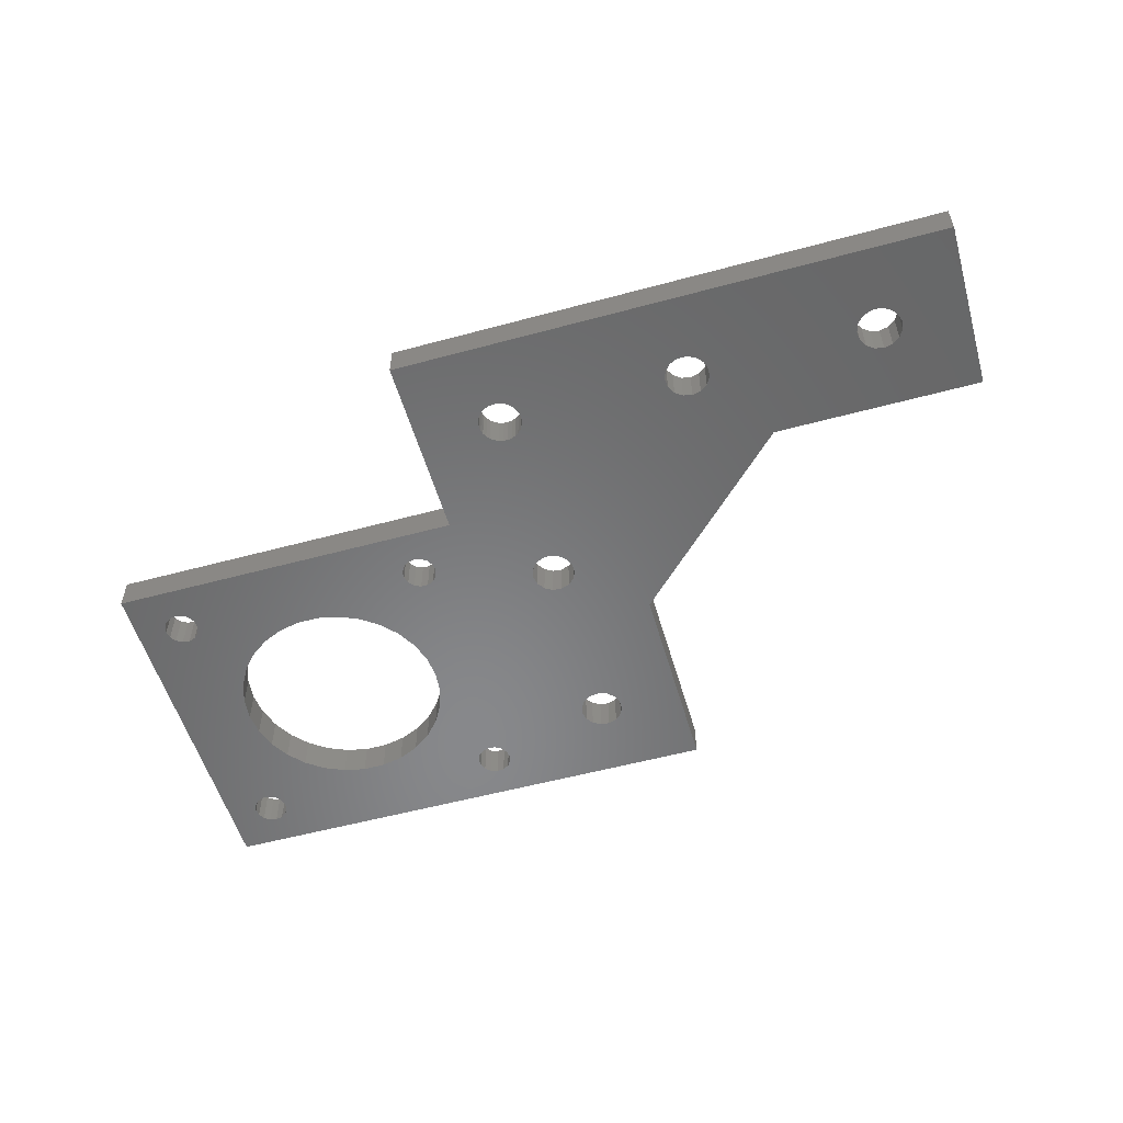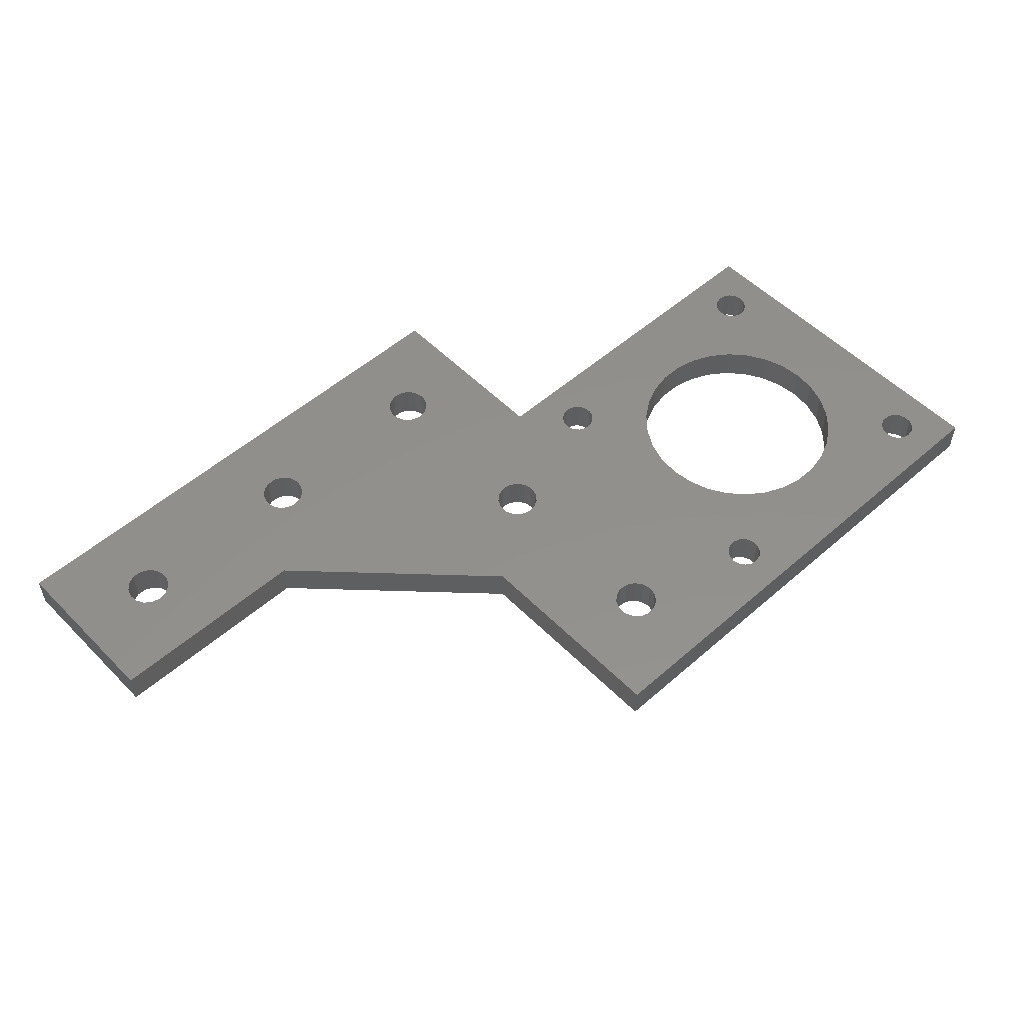
<metadata>
{"format":"stl","ext":"stl","renderer":"f3d","projection":"perspective","resolution":1024,"background":"white","views":[{"elev":-54.8,"azim":-164.0,"up":"+Z"},{"elev":53.2,"azim":-43.1,"up":"+Z"}]}
</metadata>
<code>
# stl→obj: 382 verts, 800 faces
v 2.528 -9.868 0
v 2.418 -9.352 4
v 2.418 -9.352 0
v 2.528 -9.868 4
v 1.137 -7.769 0
v 1.593 -8.033 4
v 1.137 -7.769 4
v 1.593 -8.033 0
v 2.255 -8.851 0
v 1.946 -8.425 4
v 1.946 -8.425 0
v 2.255 -8.851 4
v -0.8972 -7.663 0
v -0.396 -7.5 4
v -0.8972 -7.663 4
v -0.396 -7.5 0
v 0.131 -7.5 0
v 0.6551 -7.555 4
v 0.131 -7.5 4
v 0.6551 -7.555 0
v -1.77 -8.23 0
v -1.379 -7.877 4
v -1.77 -8.23 4
v -1.379 -7.877 0
v -2.5 -10.13 4
v -2.5 -9.604 0
v -2.5 -9.604 4
v -2.5 -10.13 0
v -2.337 -9.103 4
v -2.123 -8.621 0
v -2.123 -8.621 4
v -2.337 -9.103 0
v 1.363 -12.1 0
v 0.9071 -12.36 4
v 1.363 -12.1 4
v 0.9071 -12.36 0
v 1.79 -11.79 0
v 2.1 -11.36 4
v 2.1 -11.36 0
v 1.79 -11.79 4
v -1.575 -11.95 0
v -1.967 -11.59 4
v -1.575 -11.95 4
v -1.967 -11.59 0
v 0.3916 -12.47 0
v -0.1325 -12.53 4
v 0.3916 -12.47 4
v -0.1325 -12.53 0
v 2.363 -10.91 0
v 2.473 -10.39 4
v 2.473 -10.39 0
v 2.363 -10.91 4
v -0.6479 -12.42 0
v -1.149 -12.26 4
v -0.6479 -12.42 4
v -1.149 -12.26 0
v -2.231 -11.14 4
v -2.445 -10.66 0
v -2.445 -10.66 4
v -2.231 -11.14 0
v 2.556 -32.15 0
v 2.335 -31.11 4
v 2.335 -31.11 0
v 2.556 -32.15 4
v 0.7898 -29.72 0
v 1.71 -30.25 4
v 0.7898 -29.72 4
v 1.71 -30.25 0
v -1.278 -29.94 0
v -0.2672 -29.61 4
v -1.278 -29.94 4
v -0.2672 -29.61 0
v -2.068 -30.65 0
v -2.068 -30.65 4
v -2.5 -32.68 4
v -2.5 -31.62 0
v -2.5 -31.62 4
v -2.5 -32.68 0
v 1.71 -34.05 0
v 0.7898 -34.58 4
v 1.71 -34.05 4
v 0.7898 -34.58 0
v 2.335 -33.19 4
v 2.335 -33.19 0
v -1.278 -34.36 0
v -2.068 -33.65 4
v -1.278 -34.36 4
v -2.068 -33.65 0
v -0.2672 -34.69 4
v -0.2672 -34.69 0
v 2.556 -54.3 0
v 2.335 -53.26 4
v 2.335 -53.26 0
v 2.556 -54.3 4
v 0.7898 -51.87 0
v 1.71 -52.4 4
v 0.7898 -51.87 4
v 1.71 -52.4 0
v -1.278 -52.09 0
v -0.2672 -51.76 4
v -1.278 -52.09 4
v -0.2672 -51.76 0
v -2.068 -52.8 0
v -2.068 -52.8 4
v -2.5 -54.83 4
v -2.5 -53.77 0
v -2.5 -53.77 4
v -2.5 -54.83 0
v 1.71 -56.2 0
v 0.7898 -56.73 4
v 1.71 -56.2 4
v 0.7898 -56.73 0
v 2.335 -55.34 4
v 2.335 -55.34 0
v -1.278 -56.51 0
v -2.068 -55.8 4
v -1.278 -56.51 4
v -2.068 -55.8 0
v -0.2672 -56.84 4
v -0.2672 -56.84 0
v -10 -64.3 0
v -10 -40 4
v -10 -40 0
v -10 -64.3 4
v 10 -64.3 4
v 10 -3.815e-07 4
v 10 -2.336e-23 4
v -21.62 -7.5 4
v -19.61 -9.733 4
v -20.25 -11.71 4
v -21.11 -12.33 4
v -19.72 -10.79 4
v -19.94 -8.722 4
v -20.65 -7.932 4
v -22.68 -7.5 4
v -41.76 -9.733 4
v -24.69 -9.733 4
v -24.36 -8.722 4
v -41.87 -10.79 4
v -42.09 -8.722 4
v -23.65 -7.932 4
v -42.8 -7.932 4
v -54.3 -3.937e-15 4
v -43.77 -7.5 4
v -46.51 -8.722 4
v -46.84 -9.733 4
v -45.8 -7.932 4
v -44.83 -7.5 4
v -30 -20 4
v -22.15 -12.56 4
v -23.19 -12.33 4
v -24.05 -11.71 4
v -24.58 -10.79 4
v -42.4 -11.71 4
v -43.26 -12.33 4
v -44.3 -12.56 4
v -54.3 -20 4
v -45.34 -12.33 4
v -46.73 -10.79 4
v -46.2 -11.71 4
v 10 -3.815e-07 0
v 10 -64.3 0
v -24.58 -10.79 0
v -41.87 -10.79 0
v -41.76 -9.733 0
v -30 -20 0
v -42.4 -11.71 0
v -43.26 -12.33 0
v -44.3 -12.56 0
v -54.3 -20 0
v -46.73 -10.79 0
v -46.84 -9.733 0
v -46.2 -11.71 0
v -45.34 -12.33 0
v -19.72 -10.79 0
v -19.61 -9.733 0
v -20.25 -11.71 0
v -21.11 -12.33 0
v -22.15 -12.56 0
v -23.19 -12.33 0
v -24.05 -11.71 0
v 10 -2.336e-23 0
v -21.62 -7.5 0
v -19.94 -8.722 0
v -20.65 -7.932 0
v -22.68 -7.5 0
v -24.69 -9.733 0
v -24.36 -8.722 0
v -42.09 -8.722 0
v -23.65 -7.932 0
v -42.8 -7.932 0
v -43.77 -7.5 0
v -54.3 -3.937e-15 0
v -44.83 -7.5 0
v -45.8 -7.932 0
v -46.51 -8.722 0
v 48.69 -27.65 0
v 48.52 -26.82 4
v 48.52 -26.82 0
v 48.69 -27.65 4
v 48.02 -26.13 4
v 48.02 -26.13 0
v 44.65 -28.08 4
v 44.65 -27.22 0
v 44.65 -27.22 4
v 44.65 -28.08 0
v 47.28 -29.59 0
v 46.44 -29.68 4
v 47.28 -29.59 4
v 46.44 -29.68 0
v 46.44 -25.62 0
v 47.28 -25.71 4
v 46.44 -25.62 4
v 47.28 -25.71 0
v 48.02 -29.17 0
v 48.02 -29.17 4
v 45.63 -25.88 0
v 45.63 -25.88 4
v 48.52 -28.48 0
v 48.52 -28.48 4
v 45 -28.85 4
v 45 -28.85 0
v 45 -26.45 0
v 45 -26.45 4
v 45.63 -29.42 4
v 45.63 -29.42 0
v 14.82 -25.78 0
v 15.65 -25.61 4
v 14.82 -25.78 4
v 15.65 -25.61 0
v 14.13 -26.28 0
v 14.13 -26.28 4
v 16.08 -29.65 0
v 15.22 -29.65 4
v 16.08 -29.65 4
v 15.22 -29.65 0
v 17.68 -27.86 0
v 17.59 -27.02 4
v 17.59 -27.02 0
v 17.68 -27.86 4
v 13.62 -27.86 4
v 13.71 -27.02 0
v 13.71 -27.02 4
v 13.62 -27.86 0
v 17.17 -26.28 4
v 17.17 -26.28 0
v 13.88 -28.67 4
v 13.88 -28.67 0
v 16.48 -25.78 4
v 16.48 -25.78 0
v 16.85 -29.3 0
v 16.85 -29.3 4
v 14.45 -29.3 4
v 14.45 -29.3 0
v 17.42 -28.67 0
v 17.42 -28.67 4
v 13.78 -59.48 4
v 13.61 -58.65 0
v 13.61 -58.65 4
v 13.78 -59.48 0
v 14.28 -60.17 4
v 14.28 -60.17 0
v 17.65 -59.08 0
v 17.65 -58.22 4
v 17.65 -58.22 0
v 17.65 -59.08 4
v 15.02 -56.71 0
v 15.86 -56.62 4
v 15.02 -56.71 4
v 15.86 -56.62 0
v 15.86 -60.68 0
v 15.02 -60.59 4
v 15.86 -60.68 4
v 15.02 -60.59 0
v 14.28 -57.13 0
v 14.28 -57.13 4
v 16.67 -60.42 0
v 16.67 -60.42 4
v 13.78 -57.82 0
v 13.78 -57.82 4
v 17.3 -57.45 4
v 17.3 -57.45 0
v 17.3 -59.85 0
v 17.3 -59.85 4
v 16.67 -56.88 4
v 16.67 -56.88 0
v 47.48 -60.52 0
v 46.65 -60.69 4
v 47.48 -60.52 4
v 46.65 -60.69 0
v 48.17 -60.02 0
v 48.17 -60.02 4
v 46.22 -56.65 0
v 47.08 -56.65 4
v 46.22 -56.65 4
v 47.08 -56.65 0
v 44.71 -59.28 4
v 44.62 -58.44 0
v 44.62 -58.44 4
v 44.71 -59.28 0
v 48.59 -59.28 0
v 48.68 -58.44 4
v 48.68 -58.44 0
v 48.59 -59.28 4
v 45.13 -60.02 4
v 45.13 -60.02 0
v 48.42 -57.63 4
v 48.42 -57.63 0
v 45.82 -60.52 4
v 45.82 -60.52 0
v 45.45 -57 0
v 45.45 -57 4
v 47.85 -57 4
v 47.85 -57 0
v 44.88 -57.63 0
v 44.88 -57.63 4
v 10 -22 4
v 10 -22 0
v 19.73 -38.07 4
v 18.65 -43.15 4
v 18.92 -40.55 4
v 52.3 -64.3 4
v 43.65 -43.15 4
v 43.38 -40.55 4
v 42.57 -38.07 4
v 43.38 -45.75 4
v 41.26 -35.8 4
v 39.51 -33.86 4
v 42.57 -48.23 4
v 52.3 -22 4
v 37.4 -32.32 4
v 41.26 -50.5 4
v 35.01 -31.26 4
v 32.46 -30.72 4
v 29.84 -30.72 4
v 21.04 -35.8 4
v 22.79 -33.86 4
v 24.9 -32.32 4
v 27.29 -31.26 4
v 39.51 -52.44 4
v 37.4 -53.98 4
v 35.01 -55.04 4
v 32.46 -55.58 4
v 29.84 -55.58 4
v 27.29 -55.04 4
v 18.92 -45.75 4
v 19.73 -48.23 4
v 21.04 -50.5 4
v 22.79 -52.44 4
v 24.9 -53.98 4
v 52.3 -22 0
v 52.3 -64.3 0
v 21.04 -50.5 0
v 19.73 -48.23 0
v 18.65 -43.15 0
v 18.92 -45.75 0
v 43.38 -45.75 0
v 43.65 -43.15 0
v 42.57 -48.23 0
v 37.4 -53.98 0
v 41.26 -50.5 0
v 39.51 -52.44 0
v 35.01 -55.04 0
v 32.46 -55.58 0
v 29.84 -55.58 0
v 22.79 -52.44 0
v 24.9 -53.98 0
v 27.29 -55.04 0
v 41.26 -35.8 0
v 39.51 -33.86 0
v 37.4 -32.32 0
v 35.01 -31.26 0
v 32.46 -30.72 0
v 29.84 -30.72 0
v 27.29 -31.26 0
v 18.92 -40.55 0
v 19.73 -38.07 0
v 21.04 -35.8 0
v 22.79 -33.86 0
v 24.9 -32.32 0
v 43.38 -40.55 0
v 42.57 -38.07 0
f 1 2 3
f 2 1 4
f 5 6 7
f 6 5 8
f 9 10 11
f 10 9 12
f 13 14 15
f 14 13 16
f 17 18 19
f 18 17 20
f 21 22 23
f 22 21 24
f 25 26 27
f 26 25 28
f 29 30 31
f 30 29 32
f 33 34 35
f 34 33 36
f 37 38 39
f 38 37 40
f 41 42 43
f 42 41 44
f 45 46 47
f 46 45 48
f 49 50 51
f 50 49 52
f 53 54 55
f 54 53 56
f 57 58 59
f 58 57 60
f 61 62 63
f 62 61 64
f 65 66 67
f 66 65 68
f 63 66 68
f 66 63 62
f 69 70 71
f 70 69 72
f 72 67 70
f 67 72 65
f 73 71 74
f 71 73 69
f 75 76 77
f 76 75 78
f 77 73 74
f 73 77 76
f 79 80 81
f 80 79 82
f 79 83 84
f 83 79 81
f 85 86 87
f 86 85 88
f 82 89 80
f 89 82 90
f 84 64 61
f 64 84 83
f 90 87 89
f 87 90 85
f 86 78 75
f 78 86 88
f 91 92 93
f 92 91 94
f 95 96 97
f 96 95 98
f 93 96 98
f 96 93 92
f 99 100 101
f 100 99 102
f 102 97 100
f 97 102 95
f 103 101 104
f 101 103 99
f 105 106 107
f 106 105 108
f 107 103 104
f 103 107 106
f 109 110 111
f 110 109 112
f 109 113 114
f 113 109 111
f 115 116 117
f 116 115 118
f 112 119 110
f 119 112 120
f 114 94 91
f 94 114 113
f 120 117 119
f 117 120 115
f 116 108 105
f 108 116 118
f 121 122 123
f 122 121 124
f 92 125 83
f 125 92 94
f 81 92 83
f 81 96 92
f 80 96 81
f 80 97 96
f 89 97 80
f 89 100 97
f 122 89 87
f 89 122 100
f 122 87 86
f 100 122 101
f 122 86 75
f 101 122 104
f 18 126 127
f 126 64 125
f 126 4 50
f 126 2 4
f 126 12 2
f 126 10 12
f 126 6 10
f 126 7 6
f 126 18 7
f 127 19 18
f 127 14 19
f 127 15 14
f 128 15 127
f 129 25 27
f 25 130 77
f 131 77 130
f 104 122 107
f 124 107 122
f 25 129 132
f 29 129 27
f 133 29 31
f 133 31 23
f 134 23 22
f 15 128 22
f 29 133 129
f 23 134 133
f 22 128 134
f 127 135 128
f 136 137 138
f 137 136 139
f 140 138 141
f 142 141 135
f 143 135 127
f 138 140 136
f 141 142 140
f 144 135 143
f 135 144 142
f 145 143 146
f 147 143 145
f 148 143 147
f 144 143 148
f 83 125 64
f 113 125 94
f 111 125 113
f 110 125 111
f 119 125 110
f 124 119 117
f 107 124 105
f 119 124 125
f 116 124 117
f 105 124 116
f 126 50 52
f 126 52 62
f 126 62 64
f 38 62 52
f 40 62 38
f 40 66 62
f 35 66 40
f 67 35 34
f 35 67 66
f 47 67 34
f 70 47 46
f 47 70 67
f 55 70 46
f 71 55 54
f 55 71 70
f 43 71 54
f 74 43 42
f 43 74 71
f 57 74 42
f 59 74 57
f 77 59 25
f 59 77 74
f 25 132 130
f 122 77 131
f 77 122 75
f 149 131 150
f 149 150 151
f 149 151 152
f 149 152 153
f 131 149 122
f 149 153 137
f 137 139 149
f 154 149 139
f 155 149 154
f 156 149 155
f 157 156 158
f 157 146 143
f 146 157 159
f 156 157 149
f 160 157 158
f 159 157 160
f 125 161 126
f 161 125 162
f 163 164 165
f 166 167 164
f 166 168 167
f 166 169 168
f 170 169 166
f 171 170 172
f 173 170 171
f 174 170 173
f 169 170 174
f 28 175 176
f 76 177 175
f 76 178 177
f 166 178 123
f 178 166 179
f 179 166 180
f 180 166 181
f 164 163 166
f 181 166 163
f 161 51 1
f 161 49 51
f 161 63 49
f 63 39 49
f 63 37 39
f 68 37 63
f 68 33 37
f 65 33 68
f 33 65 36
f 65 45 36
f 72 45 65
f 45 72 48
f 72 53 48
f 69 53 72
f 53 69 56
f 69 41 56
f 73 41 69
f 41 73 44
f 175 44 73
f 175 60 44
f 175 73 76
f 175 58 60
f 84 162 93
f 162 84 61
f 98 84 93
f 98 79 84
f 95 79 98
f 95 82 79
f 102 82 95
f 102 90 82
f 123 102 99
f 102 123 90
f 123 99 103
f 90 123 85
f 123 103 106
f 85 123 88
f 61 161 162
f 93 162 91
f 162 114 91
f 162 109 114
f 162 112 109
f 162 120 112
f 121 120 162
f 121 106 108
f 88 123 78
f 78 123 76
f 178 76 123
f 106 121 123
f 118 121 108
f 115 121 118
f 120 121 115
f 63 161 61
f 3 161 1
f 9 161 3
f 11 161 9
f 8 161 11
f 5 161 8
f 20 161 5
f 161 20 182
f 17 182 20
f 16 182 17
f 13 182 16
f 183 13 24
f 175 28 58
f 28 176 26
f 176 32 26
f 184 32 176
f 32 184 30
f 30 184 21
f 185 21 184
f 21 185 24
f 183 24 185
f 13 183 182
f 186 182 183
f 163 165 187
f 187 165 188
f 189 188 165
f 188 189 190
f 191 190 189
f 190 191 186
f 192 186 191
f 186 192 193
f 193 192 194
f 193 172 170
f 186 193 182
f 195 193 194
f 196 193 195
f 172 193 196
f 121 125 124
f 125 121 162
f 36 47 34
f 47 36 45
f 39 52 49
f 52 39 38
f 37 35 40
f 35 37 33
f 3 12 9
f 12 3 2
f 51 4 1
f 4 51 50
f 11 6 8
f 6 11 10
f 16 19 14
f 19 16 17
f 20 7 18
f 7 20 5
f 42 60 57
f 60 42 44
f 56 43 54
f 43 56 41
f 31 21 23
f 21 31 30
f 59 28 25
f 28 59 58
f 48 55 46
f 55 48 53
f 27 32 29
f 32 27 26
f 24 15 22
f 15 24 13
f 178 150 131
f 150 178 179
f 177 132 175
f 132 177 130
f 177 131 130
f 131 177 178
f 176 133 184
f 133 176 129
f 175 129 176
f 129 175 132
f 184 134 185
f 134 184 133
f 186 128 135
f 128 186 183
f 183 134 128
f 134 183 185
f 152 163 153
f 163 152 181
f 180 152 151
f 152 180 181
f 138 190 141
f 190 138 188
f 153 187 137
f 187 153 163
f 179 151 150
f 151 179 180
f 137 188 138
f 188 137 187
f 190 135 141
f 135 190 186
f 168 156 155
f 156 168 169
f 167 139 164
f 139 167 154
f 167 155 154
f 155 167 168
f 165 140 189
f 140 165 136
f 164 136 165
f 136 164 139
f 189 142 191
f 142 189 140
f 194 144 148
f 144 194 192
f 192 142 144
f 142 192 191
f 160 171 159
f 171 160 173
f 174 160 158
f 160 174 173
f 145 195 147
f 195 145 196
f 159 172 146
f 172 159 171
f 169 158 156
f 158 169 174
f 146 196 145
f 196 146 172
f 195 148 147
f 148 195 194
f 182 143 127
f 143 182 193
f 170 149 157
f 149 170 166
f 170 143 193
f 143 170 157
f 126 182 127
f 182 126 161
f 123 149 166
f 149 123 122
f 197 198 199
f 198 197 200
f 199 201 202
f 201 199 198
f 203 204 205
f 204 203 206
f 207 208 209
f 208 207 210
f 211 212 213
f 212 211 214
f 215 209 216
f 209 215 207
f 214 201 212
f 201 214 202
f 217 213 218
f 213 217 211
f 219 200 197
f 200 219 220
f 221 206 203
f 206 221 222
f 205 223 224
f 223 205 204
f 223 218 224
f 218 223 217
f 215 220 219
f 220 215 216
f 210 225 208
f 225 210 226
f 226 221 225
f 221 226 222
f 227 228 229
f 228 227 230
f 231 229 232
f 229 231 227
f 233 234 235
f 234 233 236
f 237 238 239
f 238 237 240
f 241 242 243
f 242 241 244
f 239 245 246
f 245 239 238
f 243 231 232
f 231 243 242
f 247 244 241
f 244 247 248
f 230 249 228
f 249 230 250
f 251 235 252
f 235 251 233
f 236 253 234
f 253 236 254
f 253 248 247
f 248 253 254
f 250 245 249
f 245 250 246
f 255 240 237
f 240 255 256
f 251 256 255
f 256 251 252
f 257 258 259
f 258 257 260
f 261 260 257
f 260 261 262
f 263 264 265
f 264 263 266
f 267 268 269
f 268 267 270
f 271 272 273
f 272 271 274
f 275 269 276
f 269 275 267
f 274 261 272
f 261 274 262
f 277 273 278
f 273 277 271
f 259 279 280
f 279 259 258
f 265 281 282
f 281 265 264
f 283 266 263
f 266 283 284
f 283 278 284
f 278 283 277
f 280 275 276
f 275 280 279
f 270 285 268
f 285 270 286
f 286 281 285
f 281 286 282
f 287 288 289
f 288 287 290
f 291 289 292
f 289 291 287
f 293 294 295
f 294 293 296
f 297 298 299
f 298 297 300
f 301 302 303
f 302 301 304
f 305 300 297
f 300 305 306
f 291 304 301
f 304 291 292
f 303 307 308
f 307 303 302
f 290 309 288
f 309 290 310
f 311 295 312
f 295 311 293
f 296 313 294
f 313 296 314
f 308 313 314
f 313 308 307
f 310 305 309
f 305 310 306
f 299 315 316
f 315 299 298
f 316 311 312
f 311 316 315
f 162 317 318
f 317 162 125
f 234 319 235
f 320 281 264
f 319 234 321
f 320 285 281
f 253 321 234
f 320 268 285
f 321 253 320
f 320 269 268
f 247 320 253
f 320 276 269
f 320 247 276
f 247 280 276
f 317 247 241
f 247 317 280
f 307 322 220
f 322 307 302
f 216 307 220
f 323 307 216
f 324 216 209
f 307 323 313
f 325 209 208
f 326 313 323
f 327 208 225
f 313 326 294
f 328 225 221
f 329 294 326
f 328 221 203
f 294 329 295
f 220 330 200
f 330 198 200
f 330 201 198
f 330 212 201
f 330 213 212
f 330 218 213
f 331 203 205
f 332 295 329
f 216 324 323
f 209 325 324
f 208 327 325
f 225 328 327
f 333 205 224
f 203 331 328
f 334 224 218
f 205 333 331
f 249 218 330
f 224 334 333
f 218 249 334
f 334 249 335
f 235 336 252
f 337 252 336
f 252 337 256
f 338 256 337
f 256 338 240
f 238 338 339
f 335 245 339
f 338 238 240
f 339 245 238
f 335 249 245
f 317 249 330
f 280 317 125
f 243 317 241
f 232 317 243
f 229 317 232
f 228 317 229
f 249 317 228
f 220 322 330
f 304 322 302
f 292 322 304
f 289 322 292
f 288 322 289
f 309 322 288
f 295 332 312
f 340 312 332
f 312 340 316
f 341 316 340
f 316 341 299
f 299 341 297
f 342 297 341
f 297 342 305
f 343 305 342
f 305 343 309
f 278 309 343
f 278 343 344
f 284 344 345
f 336 235 319
f 264 346 320
f 264 347 346
f 264 348 347
f 264 349 348
f 264 350 349
f 266 350 264
f 350 266 345
f 284 345 266
f 344 284 278
f 309 278 322
f 125 278 273
f 278 125 322
f 272 125 273
f 261 125 272
f 257 125 261
f 259 125 257
f 280 125 259
f 322 351 330
f 351 322 352
f 353 270 354
f 355 255 237
f 267 354 270
f 355 251 255
f 354 267 356
f 355 233 251
f 275 356 267
f 355 236 233
f 356 275 355
f 355 254 236
f 248 355 275
f 355 248 254
f 279 248 275
f 318 248 279
f 162 279 258
f 219 351 352
f 308 352 303
f 352 301 303
f 352 291 301
f 352 287 291
f 352 290 287
f 352 310 290
f 314 357 358
f 315 359 357
f 360 298 300
f 315 361 359
f 315 362 361
f 363 300 306
f 315 360 362
f 300 363 360
f 364 306 310
f 277 310 352
f 306 364 363
f 310 277 364
f 364 277 365
f 270 353 286
f 366 286 353
f 286 366 282
f 282 366 265
f 367 265 366
f 265 367 263
f 368 263 367
f 283 365 277
f 368 283 263
f 365 283 368
f 162 277 352
f 260 162 258
f 262 162 260
f 274 162 262
f 271 162 274
f 277 162 271
f 199 351 197
f 202 351 199
f 214 351 202
f 211 351 214
f 217 351 211
f 210 369 226
f 370 226 369
f 226 370 222
f 222 370 206
f 371 206 370
f 206 371 204
f 372 204 371
f 204 372 223
f 373 223 372
f 223 373 217
f 250 217 373
f 250 373 374
f 246 374 375
f 237 376 355
f 237 377 376
f 237 378 377
f 237 379 378
f 237 380 379
f 239 380 237
f 380 239 375
f 246 375 239
f 250 374 246
f 217 250 351
f 318 250 230
f 318 279 162
f 250 318 351
f 227 318 230
f 231 318 227
f 242 318 231
f 244 318 242
f 248 318 244
f 351 219 197
f 352 308 219
f 308 215 219
f 358 308 314
f 308 358 215
f 357 314 296
f 381 215 358
f 357 296 293
f 215 381 207
f 357 293 311
f 382 207 381
f 357 311 315
f 207 382 210
f 369 210 382
f 360 315 298
f 162 322 125
f 322 162 352
f 351 317 330
f 317 351 318
f 358 324 381
f 324 358 323
f 320 376 321
f 376 320 355
f 374 334 335
f 334 374 373
f 364 344 343
f 344 364 365
f 371 328 331
f 328 371 370
f 336 379 337
f 379 336 378
f 319 378 336
f 378 319 377
f 380 339 338
f 339 380 375
f 361 329 359
f 329 361 332
f 382 327 369
f 327 382 325
f 381 325 382
f 325 381 324
f 369 328 370
f 328 369 327
f 373 333 334
f 333 373 372
f 372 331 333
f 331 372 371
f 321 377 319
f 377 321 376
f 379 338 337
f 338 379 380
f 375 335 339
f 335 375 374
f 359 326 357
f 326 359 329
f 357 323 358
f 323 357 326
f 348 354 347
f 354 348 353
f 362 341 340
f 341 362 360
f 365 345 344
f 345 365 368
f 349 353 348
f 353 349 366
f 347 356 346
f 356 347 354
f 346 355 320
f 355 346 356
f 360 342 341
f 342 360 363
f 363 343 342
f 343 363 364
f 362 332 361
f 332 362 340
f 368 350 345
f 350 368 367
f 367 349 350
f 349 367 366

</code>
